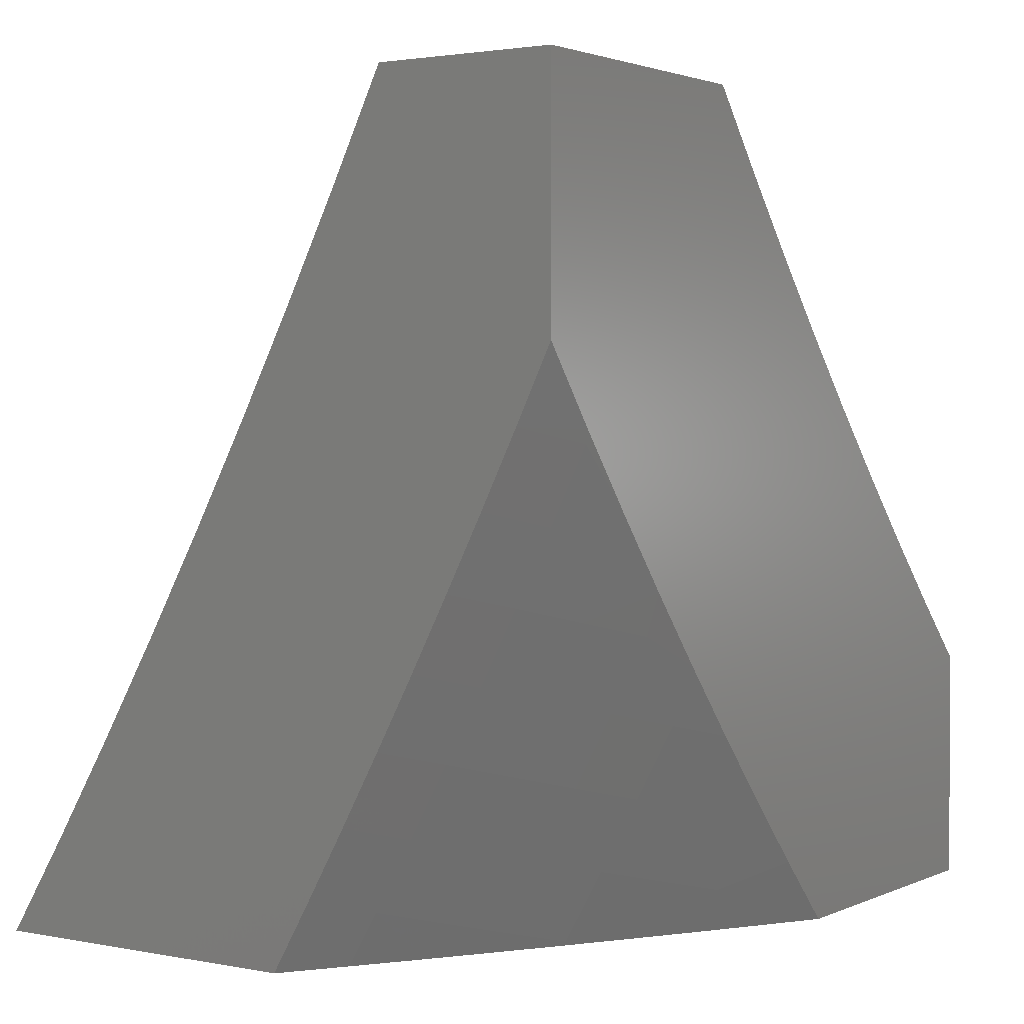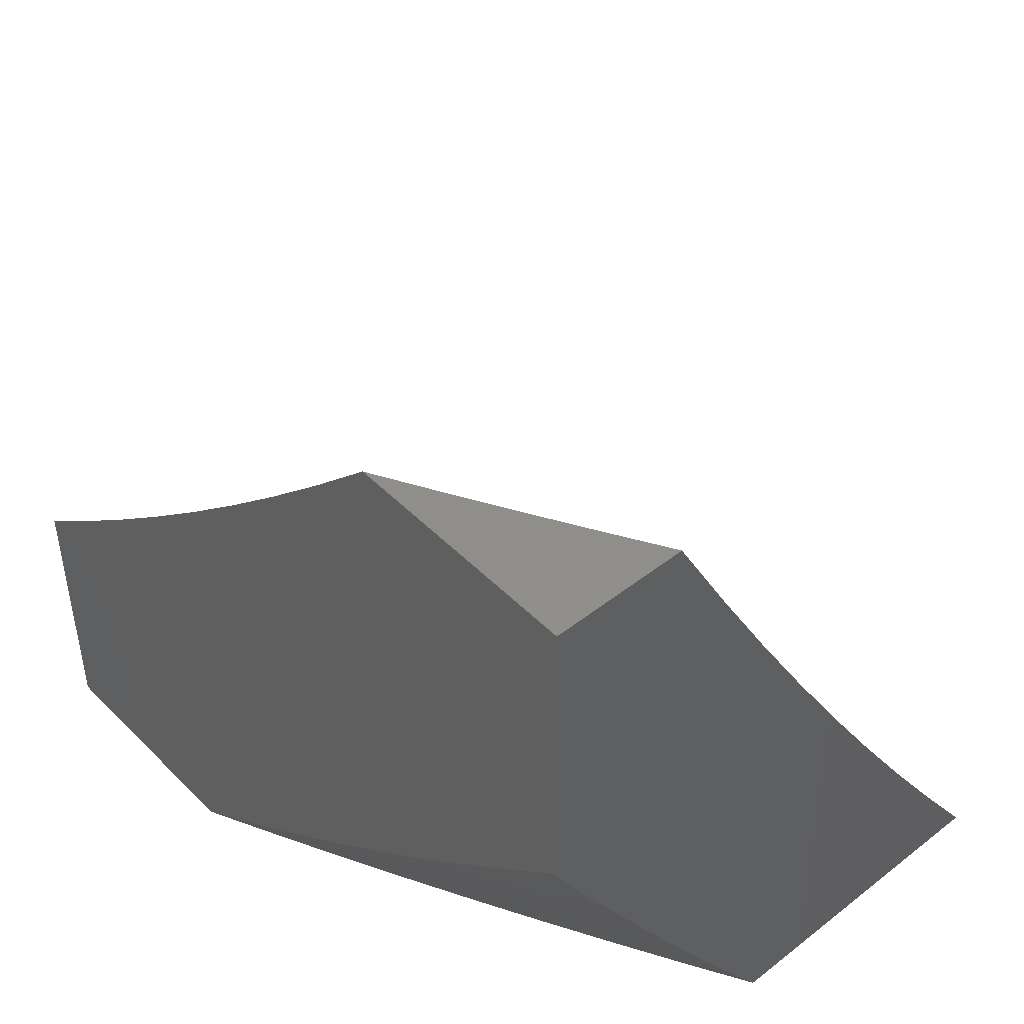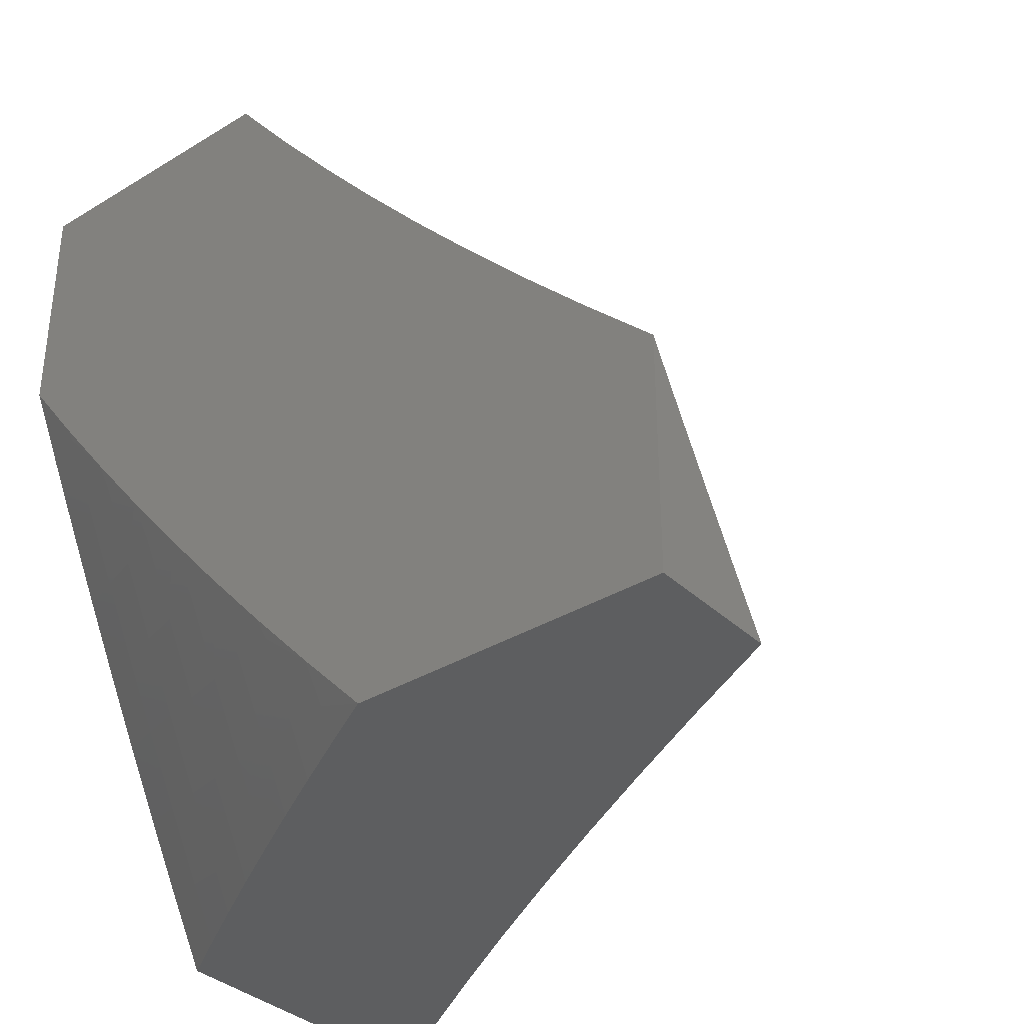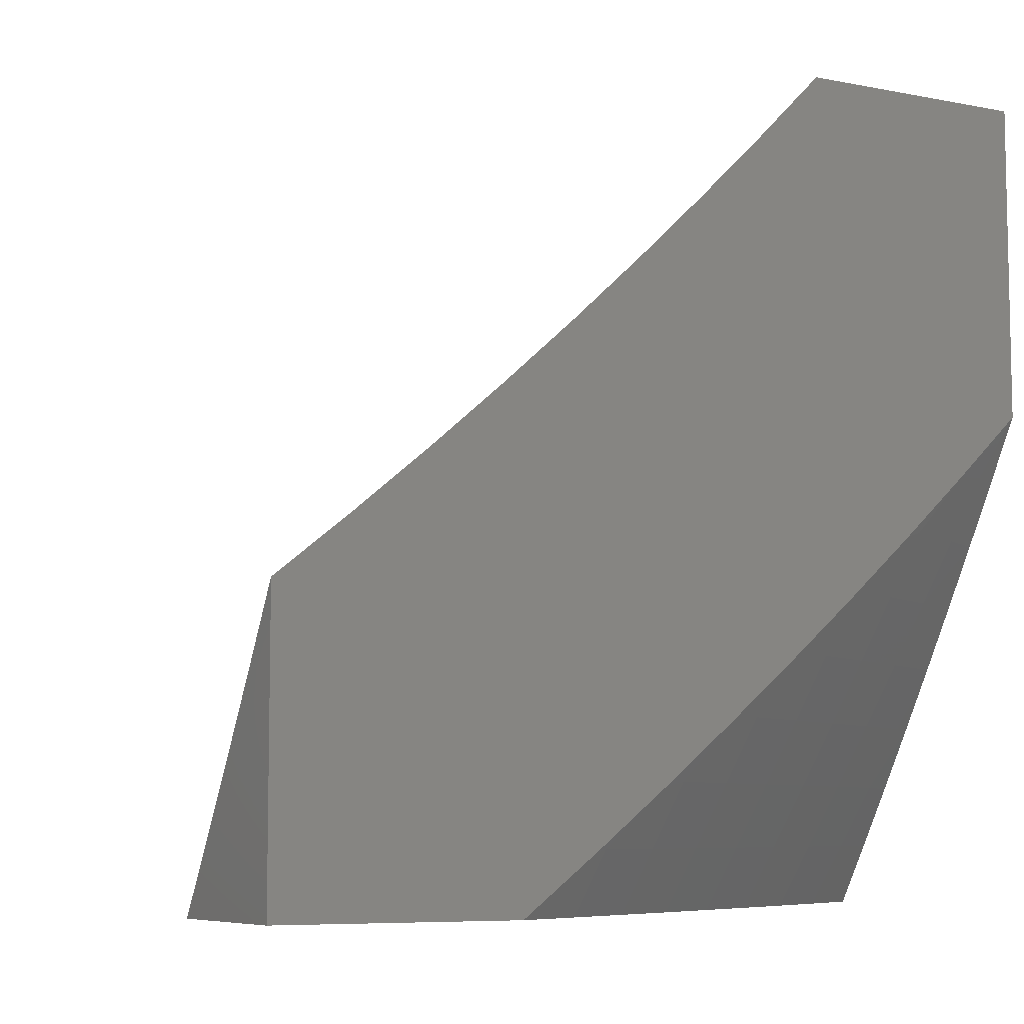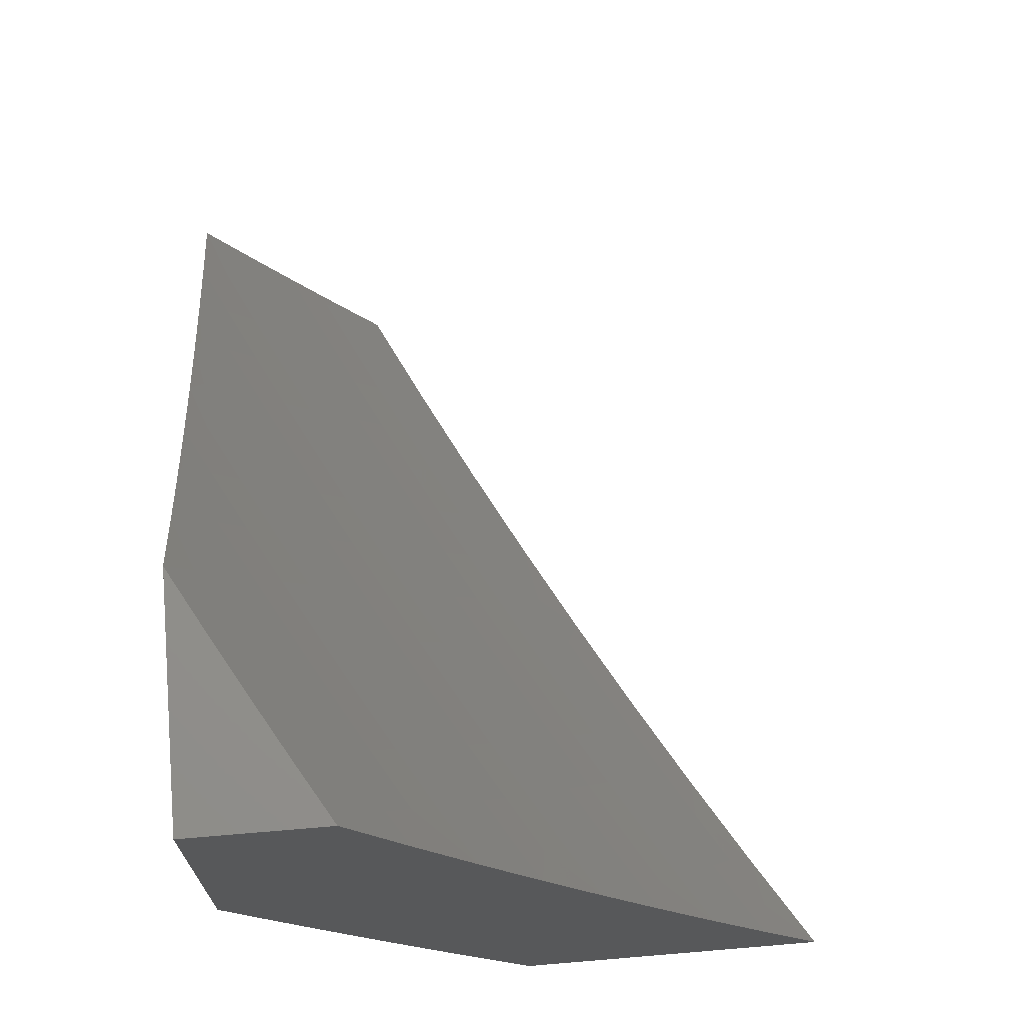
<metadata>
{"format":"stl","ext":"stl","renderer":"f3d","projection":"perspective","resolution":1024,"background":"white","views":[{"elev":2.2,"azim":-145.9,"up":"+Y"},{"elev":46.9,"azim":-41.6,"up":"+Z"},{"elev":-34.9,"azim":-51.0,"up":"+Y"},{"elev":-7.4,"azim":-119.0,"up":"+Z"},{"elev":70.4,"azim":-4.8,"up":"+Z"}]}
</metadata>
<code>
# stl→obj: 252 verts, 500 faces
v -8.308 -5 -5.879
v -8.227 -5 -6
v -8.298 -4.952 -5.939
v -8.302 -4.879 -6
v -8.339 -4.886 -5.939
v -8.38 -4.819 -5.939
v -8.41 -4.837 -5.877
v -8.45 -4.77 -5.877
v -8.48 -4.787 -5.816
v -8.52 -4.719 -5.816
v -8.549 -4.736 -5.754
v -8.588 -4.667 -5.754
v -8.618 -4.684 -5.692
v -8.657 -4.615 -5.692
v -8.686 -4.631 -5.63
v -8.724 -4.562 -5.63
v -8.753 -4.577 -5.567
v -8.791 -4.508 -5.567
v -8.82 -4.523 -5.505
v -8.857 -4.453 -5.505
v -8.886 -4.467 -5.442
v -8.922 -4.397 -5.442
v -8.951 -4.411 -5.379
v -8.987 -4.34 -5.379
v -9 -4.365 -5.334
v -9 -4.276 -5.414
v -8.958 -4.326 -5.442
v -8.994 -4.256 -5.442
v -8.929 -4.312 -5.505
v -8.965 -4.242 -5.505
v -8.9 -4.298 -5.567
v -8.935 -4.228 -5.567
v -8.87 -4.284 -5.63
v -8.905 -4.214 -5.63
v -8.84 -4.269 -5.692
v -8.875 -4.2 -5.692
v -8.81 -4.255 -5.754
v -8.845 -4.185 -5.754
v -8.779 -4.24 -5.816
v -8.814 -4.171 -5.816
v -8.748 -4.225 -5.877
v -8.783 -4.156 -5.877
v -8.717 -4.21 -5.939
v -8.751 -4.141 -5.939
v -8.718 -4.129 -6
v -8.785 -4.072 -5.939
v -8.78 -4 -6
v -8.818 -4.003 -5.939
v -8.836 -4 -5.912
v -8.85 -4.017 -5.877
v -8.892 -4 -5.823
v -8.881 -4.031 -5.816
v -8.912 -4.046 -5.754
v -8.848 -4.101 -5.816
v -8.879 -4.115 -5.754
v -8.376 -4.756 -6
v -8.42 -4.752 -5.939
v -8.489 -4.702 -5.877
v -8.558 -4.651 -5.816
v -8.627 -4.599 -5.754
v -8.695 -4.546 -5.692
v -8.762 -4.493 -5.63
v -8.828 -4.438 -5.567
v -8.894 -4.383 -5.505
v -8.459 -4.685 -5.939
v -8.448 -4.633 -6
v -8.497 -4.618 -5.939
v -8.518 -4.508 -6
v -8.536 -4.55 -5.939
v -8.573 -4.483 -5.939
v -8.604 -4.499 -5.877
v -8.641 -4.431 -5.877
v -8.672 -4.446 -5.816
v -8.708 -4.378 -5.816
v -8.739 -4.393 -5.754
v -8.775 -4.324 -5.754
v -8.805 -4.339 -5.692
v -8.587 -4.383 -6
v -8.61 -4.415 -5.939
v -8.677 -4.362 -5.877
v -8.744 -4.309 -5.816
v -8.646 -4.347 -5.939
v -8.653 -4.256 -6
v -8.682 -4.278 -5.939
v -8.946 -4 -5.733
v -8.943 -4.06 -5.692
v -8.909 -4.13 -5.692
v -9 -4 -5.643
v -8.973 -4.073 -5.63
v -8.94 -4.144 -5.63
v -9 -4.093 -5.568
v -9 -4.185 -5.492
v -8.999 -4.171 -5.505
v -8.97 -4.158 -5.567
v -8.979 -4.425 -5.316
v -9 -4.452 -5.253
v -8.942 -4.495 -5.316
v -8.97 -4.509 -5.253
v -8.905 -4.566 -5.316
v -8.932 -4.58 -5.253
v -8.867 -4.636 -5.316
v -8.894 -4.651 -5.253
v -8.828 -4.706 -5.316
v -8.855 -4.721 -5.253
v -8.789 -4.776 -5.316
v -8.816 -4.791 -5.253
v -8.749 -4.846 -5.316
v -8.776 -4.861 -5.253
v -8.708 -4.915 -5.316
v -8.735 -4.931 -5.253
v -8.692 -5 -5.256
v -8.762 -4.946 -5.19
v -8.764 -5 -5.129
v -8.788 -4.96 -5.127
v -8.814 -4.975 -5.064
v -8.855 -4.905 -5.064
v -8.876 -4.927 -5
v -8.918 -4.854 -5
v -8.895 -4.834 -5.064
v -8.959 -4.781 -5
v -8.935 -4.764 -5.064
v -9 -4.707 -5
v -8.974 -4.693 -5.064
v -9 -4.624 -5.086
v -8.948 -4.679 -5.127
v -8.986 -4.608 -5.127
v -8.921 -4.665 -5.19
v -8.96 -4.594 -5.19
v -8.997 -4.523 -5.19
v -9 -4.539 -5.17
v -8.833 -5 -5
v -8.667 -4.984 -5.316
v -8.619 -5 -5.383
v -8.64 -4.969 -5.379
v -8.612 -4.953 -5.442
v -8.681 -4.9 -5.379
v -8.653 -4.884 -5.442
v -8.721 -4.831 -5.379
v -8.694 -4.815 -5.442
v -8.761 -4.761 -5.379
v -8.733 -4.746 -5.442
v -8.8 -4.692 -5.379
v -8.772 -4.677 -5.442
v -8.839 -4.622 -5.379
v -8.811 -4.607 -5.442
v -8.877 -4.552 -5.379
v -8.849 -4.537 -5.442
v -8.914 -4.481 -5.379
v -8.544 -5 -5.509
v -8.584 -4.937 -5.505
v -8.625 -4.869 -5.505
v -8.665 -4.8 -5.505
v -8.705 -4.731 -5.505
v -8.744 -4.662 -5.505
v -8.782 -4.592 -5.505
v -8.467 -5 -5.633
v -8.515 -4.989 -5.567
v -8.556 -4.921 -5.567
v -8.389 -5 -5.756
v -8.458 -4.955 -5.692
v -8.487 -4.972 -5.63
v -8.358 -4.988 -5.816
v -8.399 -4.921 -5.816
v -8.429 -4.938 -5.754
v -8.47 -4.871 -5.754
v -8.499 -4.888 -5.692
v -8.539 -4.82 -5.692
v -8.568 -4.836 -5.63
v -8.608 -4.768 -5.63
v -8.637 -4.784 -5.567
v -8.676 -4.715 -5.567
v -8.328 -4.97 -5.877
v -8.369 -4.904 -5.877
v -8.44 -4.854 -5.816
v -8.528 -4.904 -5.63
v -8.51 -4.803 -5.754
v -8.579 -4.752 -5.692
v -8.647 -4.7 -5.63
v -8.715 -4.646 -5.567
v -8.597 -4.853 -5.567
v -8.803 -4.876 -5.19
v -8.843 -4.806 -5.19
v -8.882 -4.735 -5.19
v -8.829 -4.89 -5.127
v -8.869 -4.82 -5.127
v -8.909 -4.75 -5.127
v -8.528 -4.635 -5.877
v -8.597 -4.583 -5.816
v -8.665 -4.531 -5.754
v -8.732 -4.477 -5.692
v -8.799 -4.423 -5.63
v -8.864 -4.368 -5.567
v -8.566 -4.567 -5.877
v -8.634 -4.515 -5.816
v -8.702 -4.462 -5.754
v -8.769 -4.408 -5.692
v -8.835 -4.354 -5.63
v -8.713 -4.294 -5.877
v -8.816 -4.087 -5.877
v -9 -4.3 -6
v -8.957 -4.389 -6
v -9 -4.392 -5.929
v -8.995 -4.407 -5.925
v -9 -4.482 -5.857
v -8.951 -4.496 -5.925
v -8.988 -4.515 -5.85
v -8.943 -4.603 -5.85
v -9 -4.571 -5.783
v -8.979 -4.622 -5.774
v -9 -4.66 -5.708
v -8.933 -4.711 -5.774
v -8.969 -4.73 -5.698
v -8.886 -4.799 -5.774
v -8.922 -4.818 -5.698
v -8.873 -4.907 -5.698
v -8.908 -4.927 -5.622
v -8.866 -5 -5.624
v -8.911 -5 -5.547
v -8.913 -4.478 -6
v -8.906 -4.584 -5.925
v -8.868 -4.566 -6
v -8.86 -4.672 -5.925
v -8.822 -4.654 -6
v -8.813 -4.76 -5.925
v -8.776 -4.741 -6
v -8.765 -4.848 -5.925
v -8.728 -4.828 -6
v -8.717 -4.935 -5.925
v -8.68 -4.914 -6
v -8.679 -5 -5.926
v -8.631 -5 -6
v -8.727 -5 -5.851
v -8.753 -4.955 -5.85
v -8.802 -4.868 -5.85
v -8.85 -4.78 -5.85
v -8.897 -4.692 -5.85
v -8.774 -5 -5.775
v -8.789 -4.975 -5.774
v -8.838 -4.888 -5.774
v -8.82 -5 -5.7
v -8.824 -4.995 -5.698
v -8.942 -4.945 -5.546
v -8.956 -5 -5.471
v -8.976 -4.964 -5.47
v -9 -5 -5.393
v -9 -4.917 -5.474
v -9 -4.832 -5.553
v -8.991 -4.856 -5.546
v -8.957 -4.837 -5.622
v -9 -4.746 -5.631
v -9 -4 -6
v -9 -5 -5
f 1 2 3
f 3 2 4
f 3 4 5
f 5 4 6
f 5 6 7
f 7 6 8
f 7 8 9
f 9 8 10
f 9 10 11
f 11 10 12
f 11 12 13
f 13 12 14
f 13 14 15
f 15 14 16
f 15 16 17
f 17 16 18
f 17 18 19
f 19 18 20
f 19 20 21
f 21 20 22
f 21 22 23
f 23 22 24
f 23 24 25
f 25 24 26
f 26 24 27
f 26 27 28
f 28 27 29
f 28 29 30
f 30 29 31
f 30 31 32
f 32 31 33
f 32 33 34
f 34 33 35
f 34 35 36
f 36 35 37
f 36 37 38
f 38 37 39
f 38 39 40
f 40 39 41
f 40 41 42
f 42 41 43
f 42 43 44
f 44 43 45
f 44 45 46
f 46 45 47
f 46 47 48
f 48 47 49
f 48 49 50
f 50 49 51
f 50 51 52
f 52 51 53
f 52 53 54
f 54 53 55
f 54 55 40
f 40 55 38
f 4 56 6
f 6 56 57
f 6 57 8
f 8 57 58
f 8 58 10
f 10 58 59
f 10 59 12
f 12 59 60
f 12 60 14
f 14 60 61
f 14 61 16
f 16 61 62
f 16 62 18
f 18 62 63
f 18 63 20
f 20 63 64
f 20 64 22
f 22 64 27
f 22 27 24
f 57 56 65
f 65 56 66
f 65 66 67
f 67 66 68
f 67 68 69
f 69 68 70
f 69 70 71
f 71 70 72
f 71 72 73
f 73 72 74
f 73 74 75
f 75 74 76
f 75 76 77
f 77 76 35
f 77 35 33
f 68 78 70
f 70 78 79
f 70 79 72
f 72 79 80
f 72 80 74
f 74 80 81
f 74 81 76
f 76 81 37
f 76 37 35
f 79 78 82
f 82 78 83
f 82 83 84
f 84 83 43
f 84 43 41
f 83 45 43
f 51 85 53
f 53 85 86
f 53 86 55
f 55 86 87
f 55 87 38
f 38 87 36
f 85 88 86
f 86 88 89
f 86 89 87
f 87 89 90
f 87 90 36
f 36 90 34
f 88 91 89
f 89 91 90
f 92 93 91
f 91 93 94
f 91 94 90
f 90 94 34
f 26 28 92
f 92 28 30
f 92 30 93
f 93 30 32
f 93 32 94
f 94 32 34
f 23 25 95
f 95 25 96
f 95 96 97
f 97 96 98
f 97 98 99
f 99 98 100
f 99 100 101
f 101 100 102
f 101 102 103
f 103 102 104
f 103 104 105
f 105 104 106
f 105 106 107
f 107 106 108
f 107 108 109
f 109 108 110
f 109 110 111
f 111 110 112
f 111 112 113
f 113 112 114
f 113 114 115
f 115 114 116
f 115 116 117
f 117 116 118
f 118 116 119
f 118 119 120
f 120 119 121
f 120 121 122
f 122 121 123
f 122 123 124
f 124 123 125
f 124 125 126
f 126 125 127
f 126 127 128
f 128 127 102
f 128 102 100
f 98 96 129
f 129 96 130
f 129 130 128
f 128 130 126
f 130 124 126
f 117 131 115
f 115 131 113
f 109 111 132
f 132 111 133
f 132 133 134
f 134 133 135
f 134 135 136
f 136 135 137
f 136 137 138
f 138 137 139
f 138 139 140
f 140 139 141
f 140 141 142
f 142 141 143
f 142 143 144
f 144 143 145
f 144 145 146
f 146 145 147
f 146 147 148
f 148 147 21
f 148 21 23
f 133 149 135
f 135 149 150
f 135 150 137
f 137 150 151
f 137 151 139
f 139 151 152
f 139 152 141
f 141 152 153
f 141 153 143
f 143 153 154
f 143 154 145
f 145 154 155
f 145 155 147
f 147 155 19
f 147 19 21
f 156 157 149
f 149 157 158
f 149 158 150
f 150 158 151
f 159 160 156
f 156 160 161
f 156 161 157
f 157 161 158
f 1 162 159
f 159 162 163
f 159 163 164
f 164 163 165
f 164 165 166
f 166 165 167
f 166 167 168
f 168 167 169
f 168 169 170
f 170 169 171
f 170 171 153
f 153 171 154
f 162 1 172
f 172 1 3
f 172 3 173
f 173 3 5
f 173 5 7
f 163 162 172
f 163 172 173
f 160 159 164
f 163 173 174
f 174 173 7
f 174 7 9
f 164 166 160
f 160 166 175
f 160 175 161
f 161 175 158
f 9 176 174
f 174 176 165
f 174 165 163
f 165 176 167
f 167 176 177
f 167 177 169
f 169 177 178
f 169 178 171
f 171 178 179
f 171 179 154
f 154 179 155
f 177 176 11
f 11 176 9
f 175 166 168
f 158 175 180
f 180 175 168
f 180 168 170
f 152 151 180
f 180 151 158
f 152 180 170
f 132 134 109
f 109 134 136
f 109 136 107
f 107 136 138
f 107 138 105
f 105 138 140
f 105 140 103
f 103 140 142
f 103 142 101
f 101 142 144
f 101 144 99
f 99 144 146
f 99 146 97
f 97 146 148
f 97 148 95
f 95 148 23
f 112 110 181
f 181 110 108
f 181 108 182
f 182 108 106
f 182 106 183
f 183 106 104
f 183 104 127
f 127 104 102
f 114 112 184
f 184 112 181
f 184 181 185
f 185 181 182
f 185 182 186
f 186 182 183
f 186 183 125
f 125 183 127
f 67 187 65
f 65 187 58
f 65 58 57
f 58 187 59
f 59 187 188
f 59 188 60
f 60 188 189
f 60 189 61
f 61 189 190
f 61 190 62
f 62 190 191
f 62 191 63
f 63 191 192
f 63 192 64
f 64 192 29
f 64 29 27
f 187 67 193
f 193 67 69
f 193 69 71
f 177 11 13
f 177 13 178
f 178 13 15
f 178 15 179
f 179 15 17
f 179 17 155
f 155 17 19
f 152 170 153
f 185 119 184
f 184 119 116
f 184 116 114
f 119 185 121
f 121 185 186
f 121 186 123
f 123 186 125
f 71 194 193
f 193 194 188
f 193 188 187
f 188 194 189
f 189 194 195
f 189 195 190
f 190 195 196
f 190 196 191
f 191 196 197
f 191 197 192
f 192 197 31
f 192 31 29
f 195 194 73
f 73 194 71
f 79 82 80
f 80 82 198
f 80 198 81
f 81 198 39
f 81 39 37
f 195 73 75
f 195 75 196
f 196 75 77
f 196 77 197
f 197 77 33
f 197 33 31
f 128 100 129
f 129 100 98
f 84 41 198
f 198 41 39
f 82 84 198
f 54 40 42
f 42 44 199
f 199 44 46
f 199 46 50
f 50 46 48
f 50 52 199
f 199 52 54
f 199 54 42
f 200 201 202
f 202 201 203
f 202 203 204
f 204 203 205
f 204 205 206
f 206 205 207
f 206 207 208
f 208 207 209
f 208 209 210
f 210 209 211
f 210 211 212
f 212 211 213
f 212 213 214
f 214 213 215
f 214 215 216
f 216 215 217
f 216 217 218
f 203 201 205
f 205 201 219
f 205 219 220
f 220 219 221
f 220 221 222
f 222 221 223
f 222 223 224
f 224 223 225
f 224 225 226
f 226 225 227
f 226 227 228
f 228 227 229
f 228 229 230
f 230 229 231
f 230 232 228
f 228 232 233
f 228 233 226
f 226 233 234
f 226 234 224
f 224 234 235
f 224 235 236
f 236 235 211
f 236 211 209
f 232 237 233
f 233 237 238
f 233 238 234
f 234 238 239
f 234 239 235
f 235 239 213
f 235 213 211
f 237 240 238
f 238 240 241
f 238 241 239
f 239 241 215
f 239 215 213
f 240 217 241
f 241 217 215
f 216 218 242
f 242 218 243
f 242 243 244
f 244 243 245
f 244 245 246
f 247 248 246
f 246 248 242
f 246 242 244
f 248 247 249
f 249 247 250
f 249 250 214
f 214 250 212
f 250 210 212
f 208 204 206
f 207 205 220
f 236 209 207
f 236 207 222
f 222 207 220
f 224 236 222
f 242 248 249
f 242 249 216
f 216 249 214
f 88 85 251
f 251 85 51
f 251 51 49
f 49 47 251
f 252 122 245
f 245 122 124
f 245 124 246
f 246 124 130
f 246 130 247
f 247 130 96
f 247 96 250
f 250 96 25
f 250 25 210
f 210 25 26
f 210 26 208
f 208 26 92
f 208 92 204
f 204 92 202
f 202 92 91
f 202 91 200
f 200 91 88
f 200 88 251
f 251 47 200
f 200 47 45
f 200 45 201
f 201 45 83
f 201 83 219
f 219 83 221
f 221 83 78
f 221 78 223
f 223 78 68
f 223 68 225
f 225 68 227
f 227 68 66
f 227 66 229
f 229 66 56
f 229 56 231
f 231 56 4
f 231 4 2
f 131 117 252
f 252 117 118
f 252 118 120
f 120 122 252
f 2 1 231
f 231 1 159
f 231 159 230
f 230 159 156
f 230 156 232
f 232 156 149
f 232 149 237
f 237 149 240
f 240 149 133
f 240 133 217
f 217 133 218
f 218 133 111
f 218 111 243
f 243 111 245
f 245 111 113
f 245 113 131
f 131 252 245

</code>
